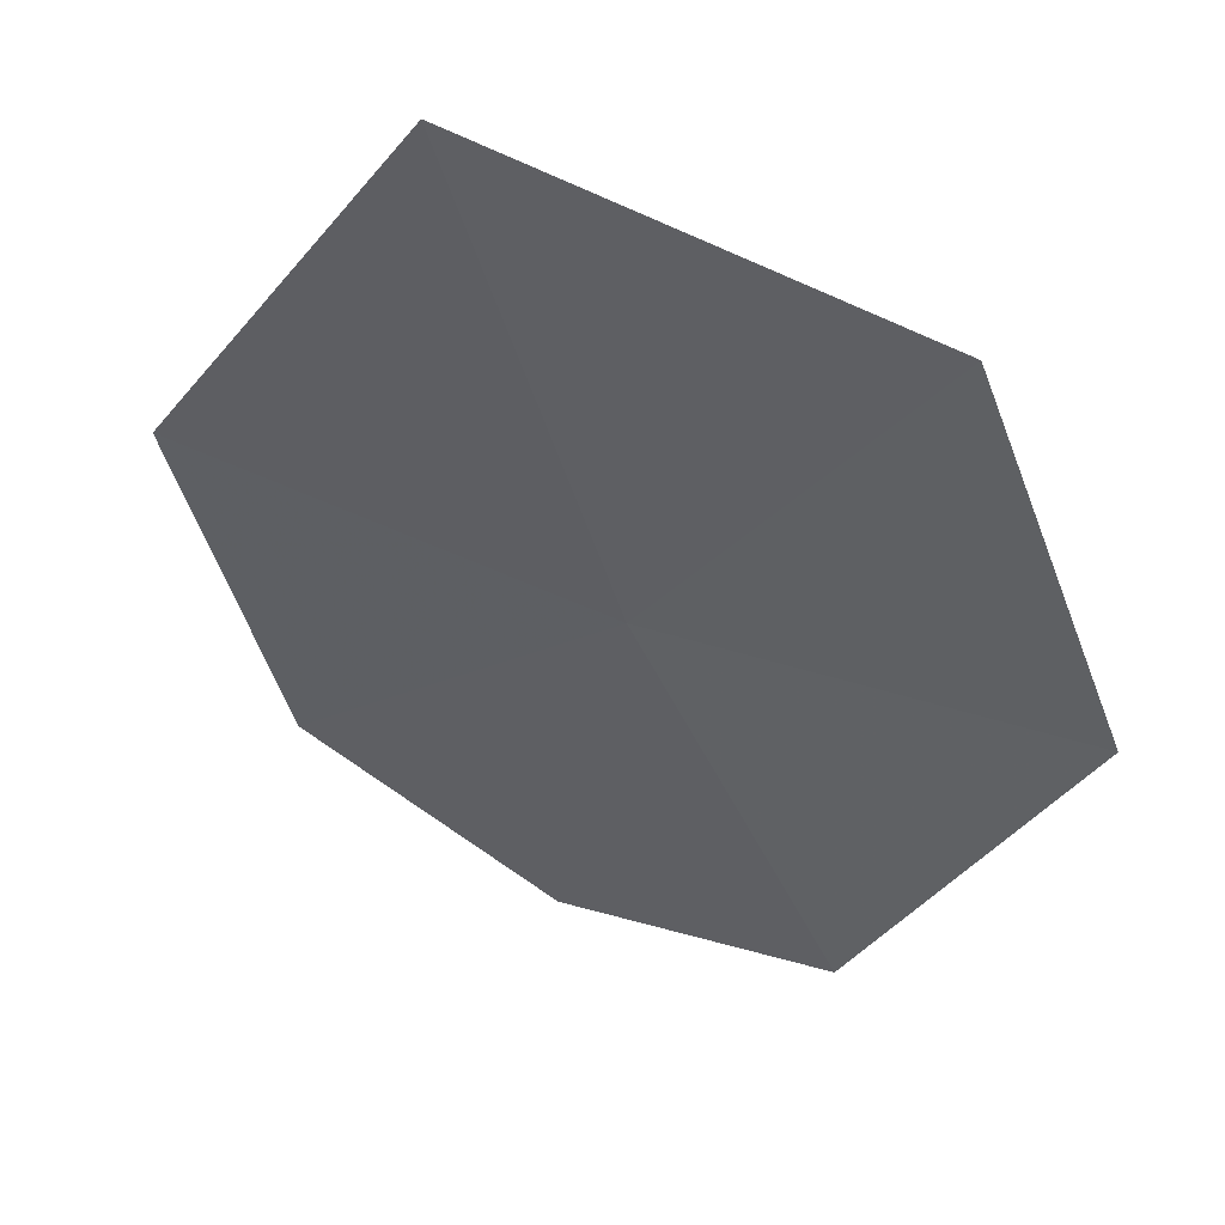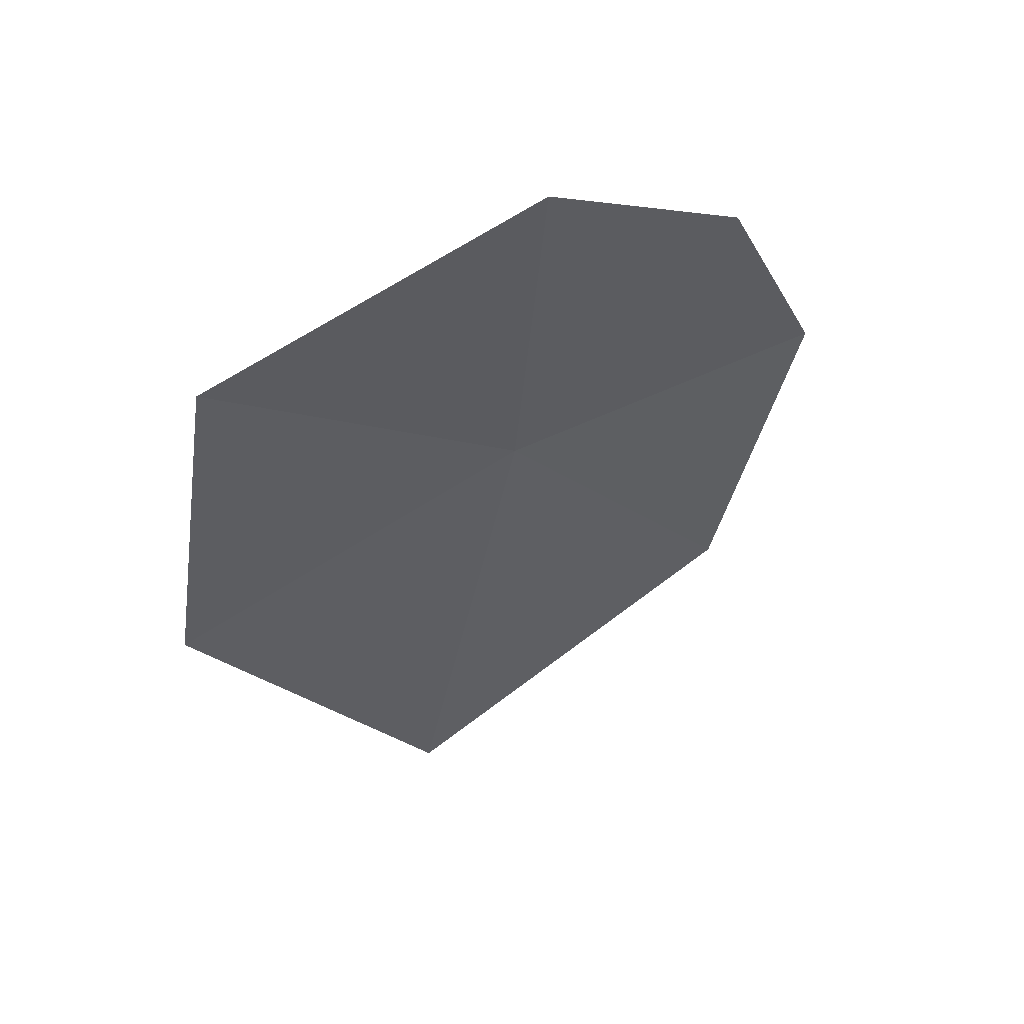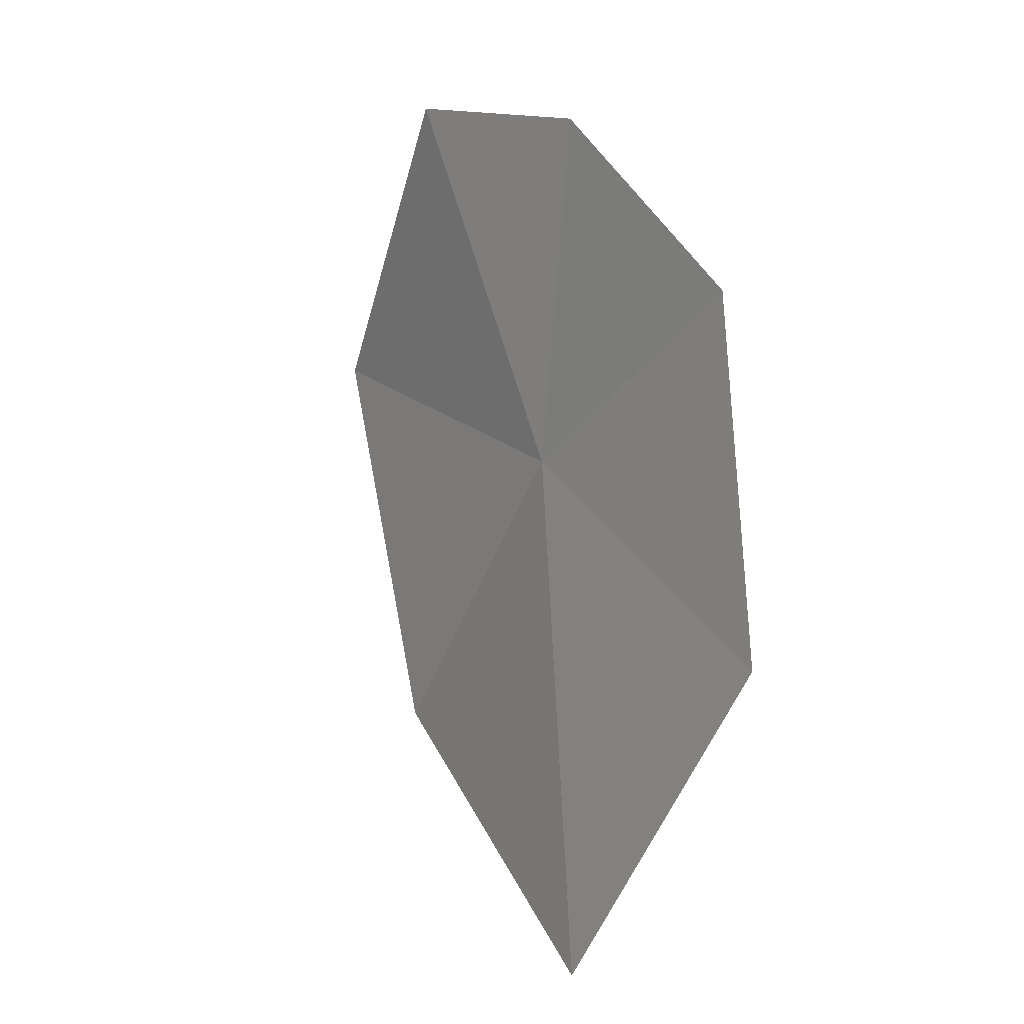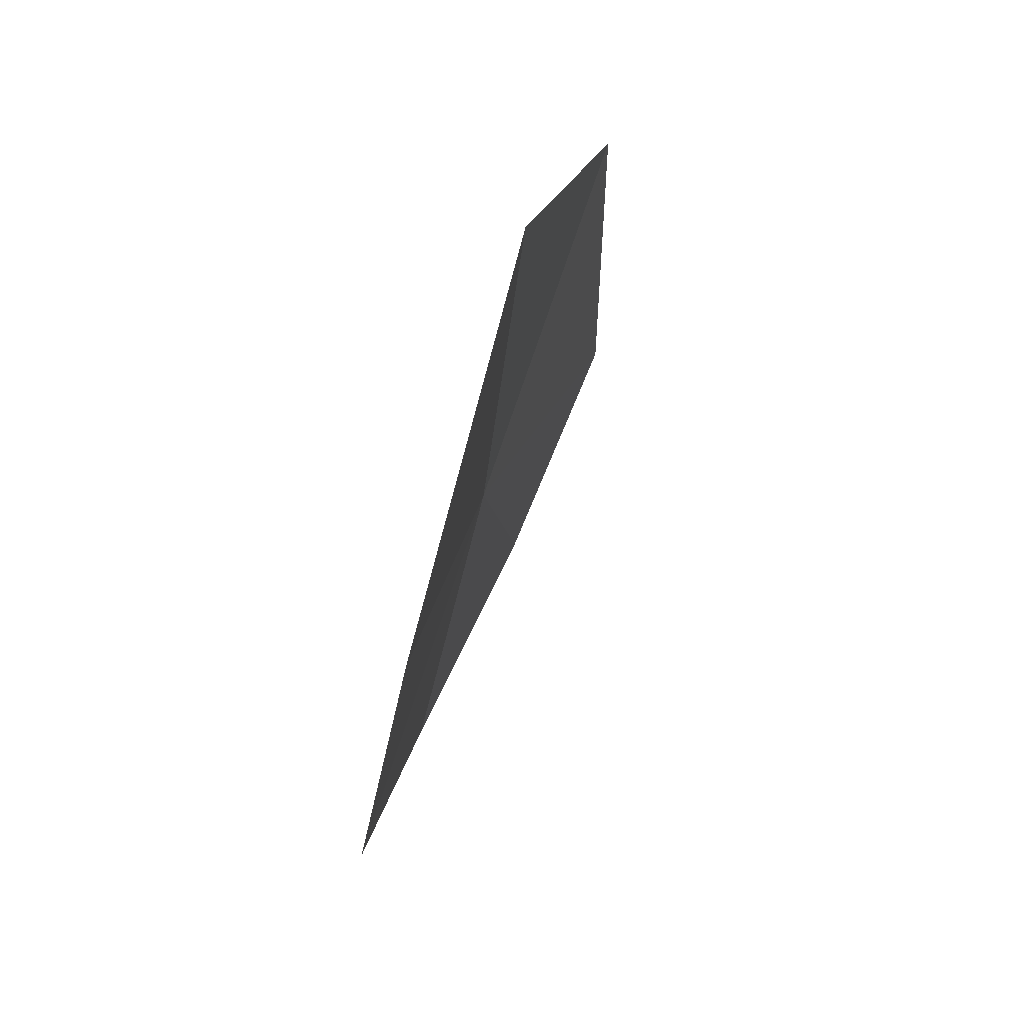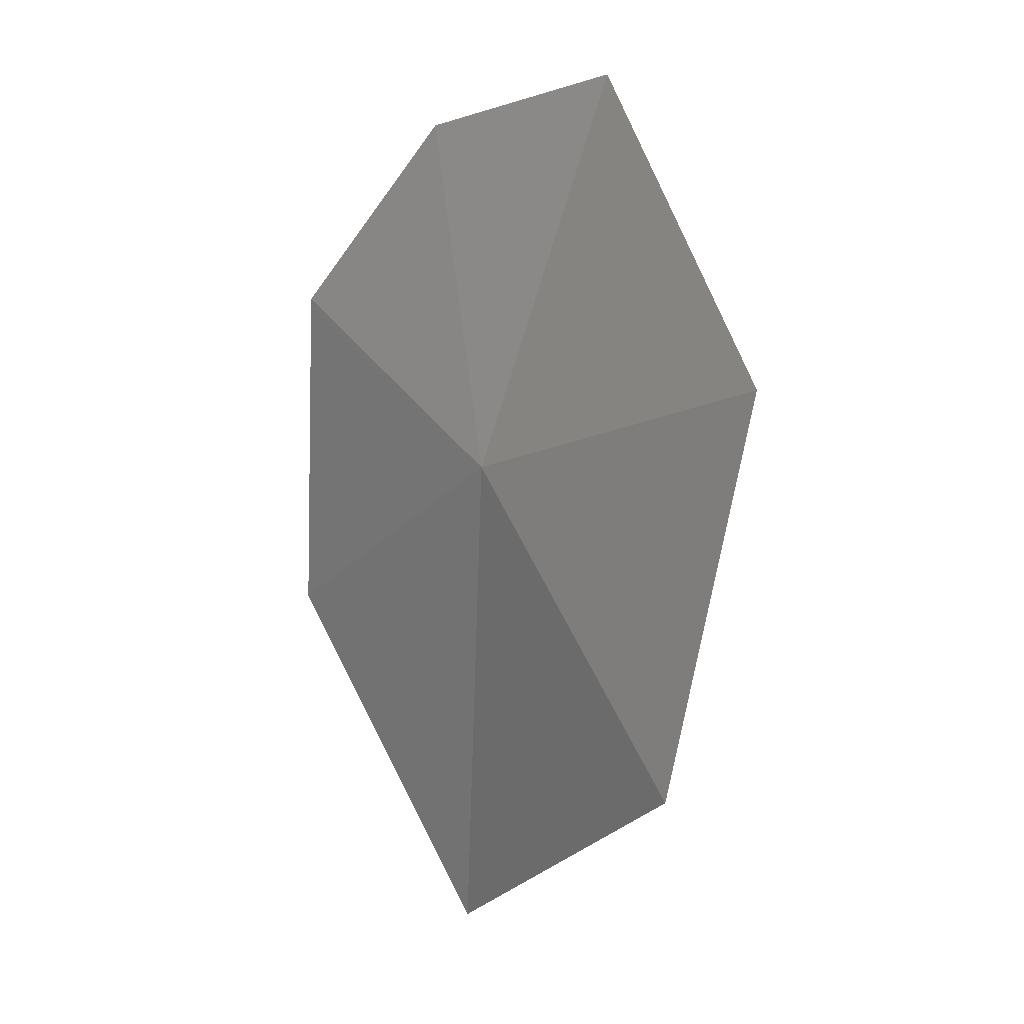
<metadata>
{"format":"obj","ext":"obj","renderer":"f3d","projection":"perspective","resolution":1024,"background":"white","views":[{"elev":-34.2,"azim":-155.2,"up":"+Y"},{"elev":42.5,"azim":-20.2,"up":"+Z"},{"elev":-21.5,"azim":63.7,"up":"+Z"},{"elev":-63.4,"azim":-99.7,"up":"+Z"},{"elev":33.1,"azim":-122.0,"up":"+Z"}]}
</metadata>
<code>
v 0.2577 -0.8943 -0.7842
v 0.3892 -0.8872 -0.7646
v 0.3358 -0.921 -0.6716
v 0.1156 -0.8869 -0.8534
v 0.2252 -0.8656 -0.9868
v 0.3639 -0.8649 -0.9001
v 0.1266 -0.9258 -0.6942
v 0.2507 -0.9459 -0.6263
f 1 2 3
f 1 4 5
f 1 6 2
f 1 7 4
f 1 3 8
f 1 8 7
f 1 5 6

</code>
